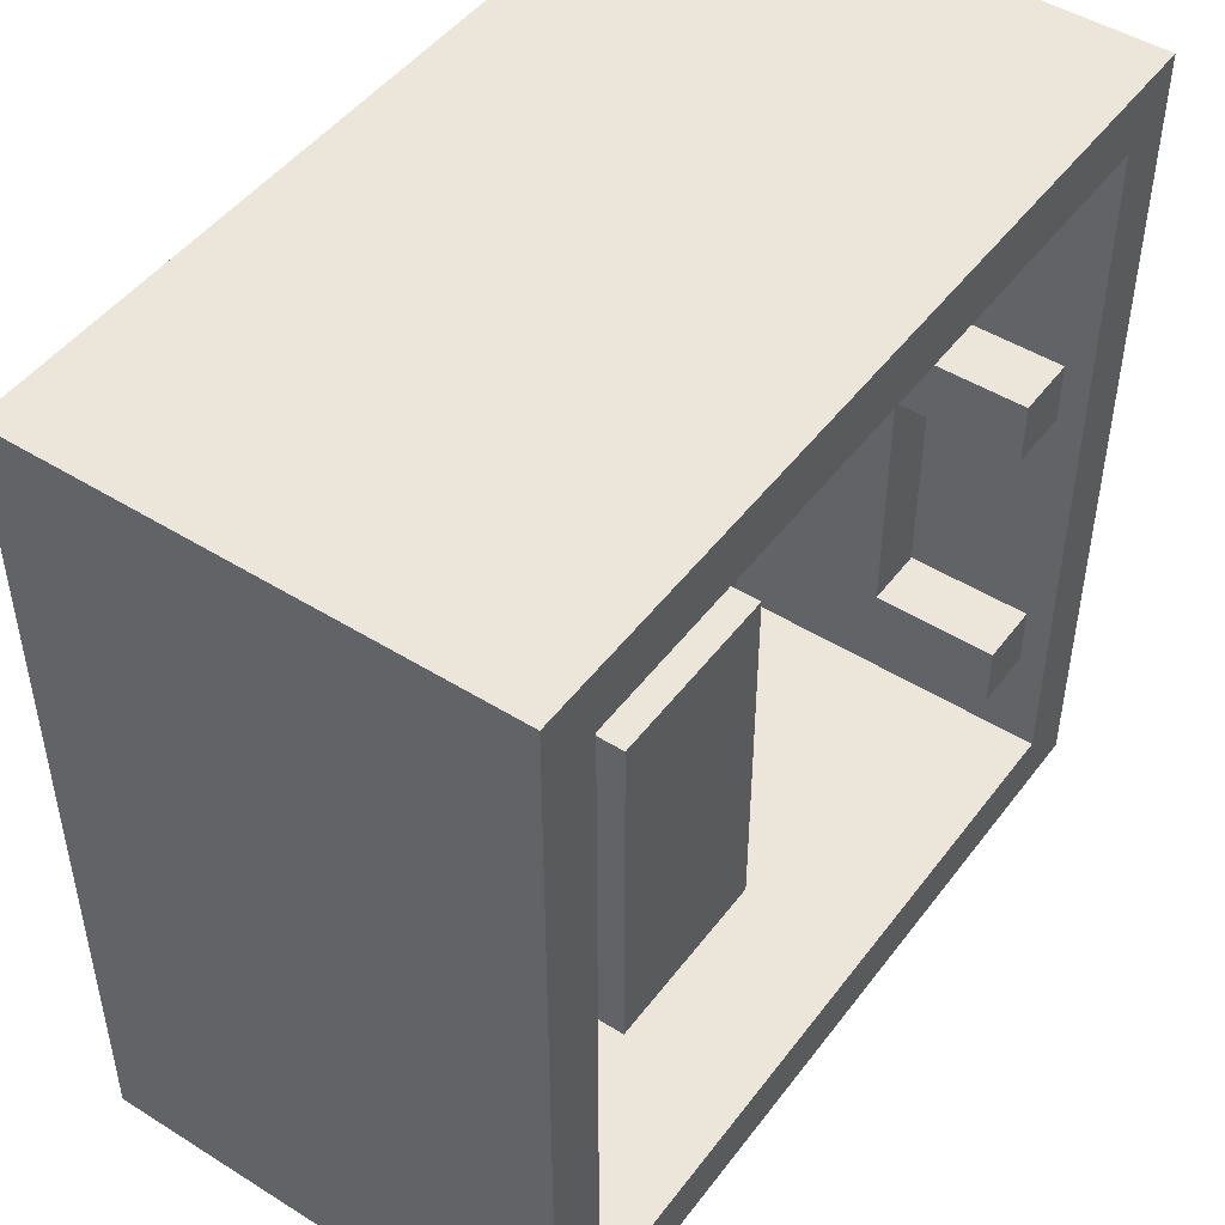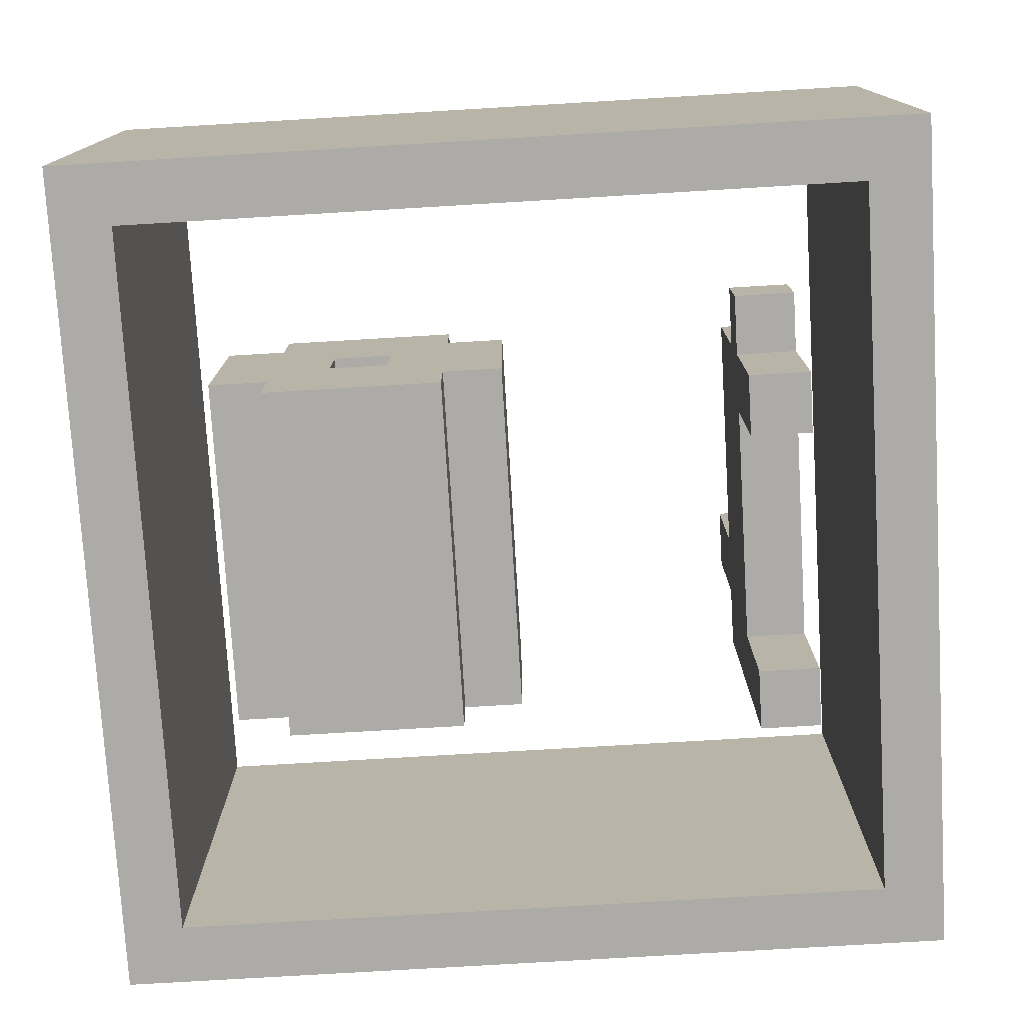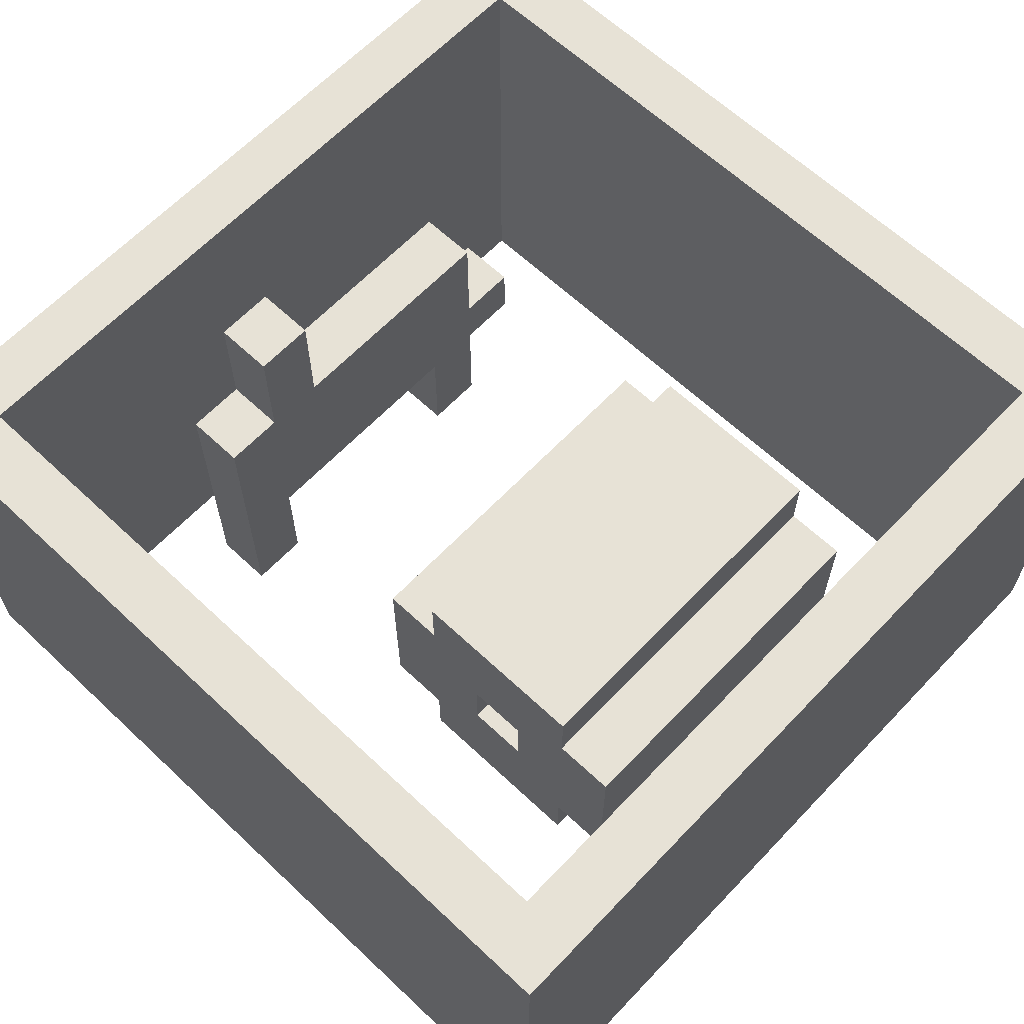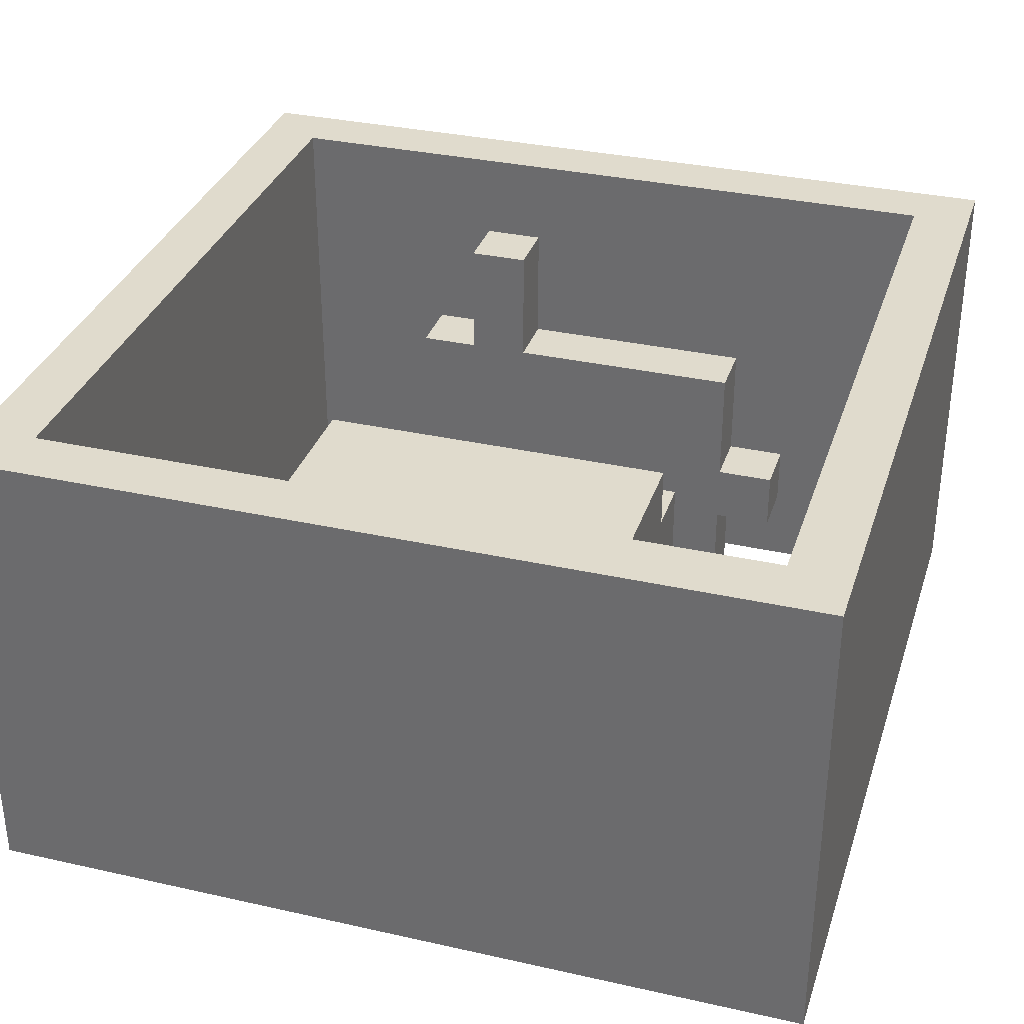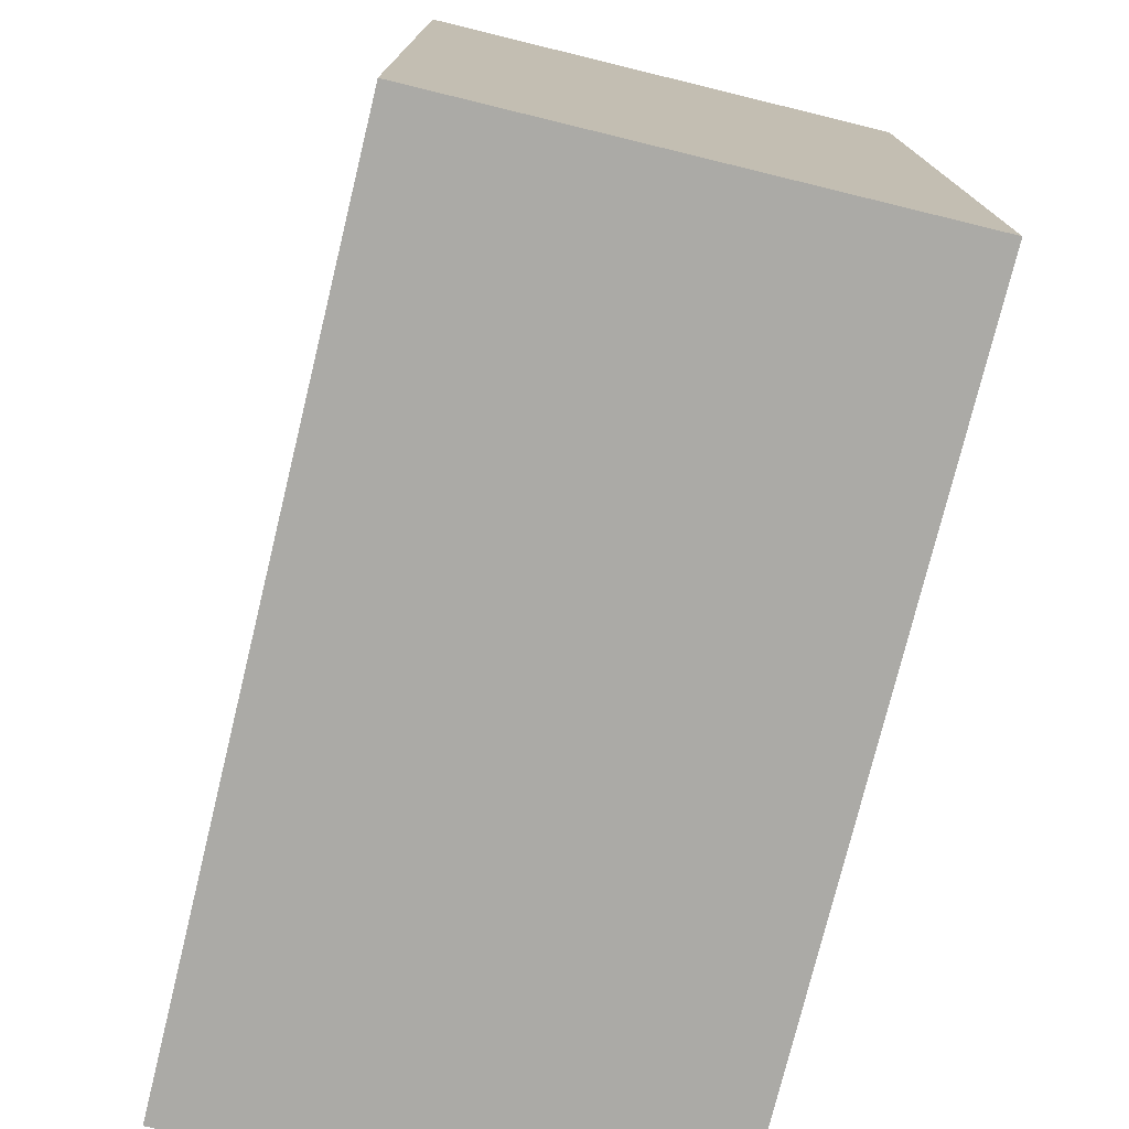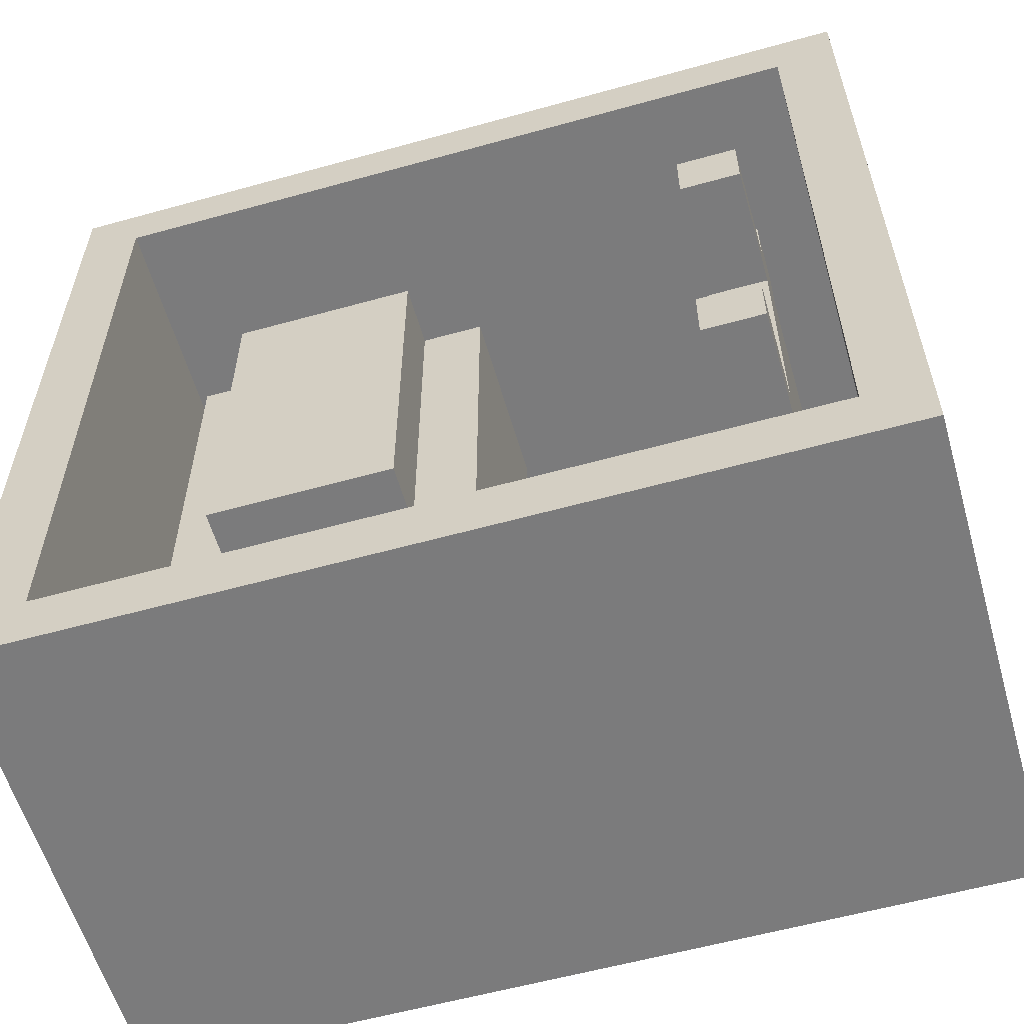
<metadata>
{"format":"obj","ext":"obj","renderer":"f3d","projection":"perspective","resolution":1024,"background":"white","views":[{"elev":47.7,"azim":-54.9,"up":"+Z"},{"elev":-76.4,"azim":3.4,"up":"+Y"},{"elev":63.5,"azim":-136.5,"up":"+Y"},{"elev":33.3,"azim":-72.9,"up":"+Y"},{"elev":-75.9,"azim":-103.7,"up":"+Z"},{"elev":-58.5,"azim":16.0,"up":"+Z"}]}
</metadata>
<code>
g towar-3
v -7 0 7
v -7 0 -7
v -7 1 7
v -7 1 -7
v -7 8 7
v -7 8 -7
v -5 2 3
v -5 2 -3
v -5 5 3
v -5 5 -3
v -4 1 3
v -4 1 -3
v -4 2 3
v -4 2 -3
v -4 5 3
v -4 5 -3
v -4 6 3
v -4 6 -3
v -2 3 3
v -2 3 2
v -2 3 -2
v -2 3 -3
v -2 4 3
v -2 4 2
v -2 4 -2
v -2 4 -3
v 4 0 3
v 4 0 2
v 4 0 -2
v 4 0 -3
v 4 2 4
v 4 2 3
v 4 2 2
v 4 2 -2
v 4 3 4
v 4 3 3
v 4 3 2
v 4 3 1
v 4 3 -0
v 4 3 -1
v 4 4 2
v 4 4 1
v 4 4 -0
v 4 4 -1
v 4 5 3
v 4 5 -1
v 4 5 -2
v 4 5 -3
v 4 7 -1
v 4 7 -2
v 6 0 6
v 6 0 -6
v 6 1 6
v 6 1 -6
v 6 8 6
v 6 8 -6
v -6 0 6
v -6 0 -6
v -6 1 6
v -6 1 -6
v -6 8 6
v -6 8 -6
v -3 3 3
v -3 3 2
v -3 3 -2
v -3 3 -3
v -3 4 3
v -3 4 2
v -3 4 -2
v -3 4 -3
v -1 1 3
v -1 1 -3
v -1 2 3
v -1 2 -3
v -1 5 3
v -1 5 -3
v -1 6 3
v -1 6 -3
v 0 2 3
v 0 2 -3
v 0 5 3
v 0 5 -3
v 5 0 3
v 5 0 2
v 5 0 -2
v 5 0 -3
v 5 2 4
v 5 2 3
v 5 2 2
v 5 2 -2
v 5 3 4
v 5 3 3
v 5 3 2
v 5 3 1
v 5 3 -0
v 5 3 -1
v 5 4 2
v 5 4 1
v 5 4 -0
v 5 4 -1
v 5 5 3
v 5 5 -1
v 5 5 -2
v 5 5 -3
v 5 7 -1
v 5 7 -2
v 7 0 7
v 7 0 -7
v 7 1 7
v 7 1 -7
v 7 8 7
v 7 8 -7
v -7 0 7
v -7 1 7
v -7 8 7
v -4 3 7
v -4 4 7
v -3 4 7
v -3 5 7
v -2 5 7
v -2 6 7
v -1 1 7
v -1 3 7
v -1 6 7
v -1 7 7
v 1 1 7
v 1 3 7
v 1 6 7
v 1 7 7
v 2 5 7
v 2 6 7
v 3 4 7
v 3 5 7
v 4 3 7
v 4 4 7
v 7 0 7
v 7 1 7
v 7 8 7
v 4 2 4
v 4 3 4
v 5 2 4
v 5 3 4
v -5 2 3
v -5 5 3
v -4 1 3
v -4 2 3
v -4 5 3
v -4 6 3
v -3 3 3
v -3 4 3
v -2 3 3
v -2 4 3
v -1 1 3
v -1 2 3
v -1 5 3
v -1 6 3
v 0 2 3
v 0 5 3
v 4 0 3
v 4 2 3
v 4 3 3
v 4 5 3
v 5 0 3
v 5 2 3
v 5 3 3
v 5 5 3
v 4 5 -1
v 4 7 -1
v 5 5 -1
v 5 7 -1
v 4 0 -2
v 4 2 -2
v 5 0 -2
v 5 2 -2
v -6 0 -6
v -6 1 -6
v -6 8 -6
v -4 3 -6
v -4 4 -6
v -3 4 -6
v -3 5 -6
v -2 5 -6
v -2 6 -6
v -1 1 -6
v -1 3 -6
v -1 6 -6
v -1 7 -6
v 1 1 -6
v 1 3 -6
v 1 6 -6
v 1 7 -6
v 2 5 -6
v 2 6 -6
v 3 4 -6
v 3 5 -6
v 4 3 -6
v 4 4 -6
v 6 0 -6
v 6 1 -6
v 6 8 -6
v -6 0 6
v -6 1 6
v -6 8 6
v -4 3 6
v -4 4 6
v -3 4 6
v -3 5 6
v -2 5 6
v -2 6 6
v -1 1 6
v -1 3 6
v -1 6 6
v -1 7 6
v 1 1 6
v 1 3 6
v 1 6 6
v 1 7 6
v 2 5 6
v 2 6 6
v 3 4 6
v 3 5 6
v 4 3 6
v 4 4 6
v 6 0 6
v 6 1 6
v 6 8 6
v 4 0 2
v 4 2 2
v 5 0 2
v 5 2 2
v 4 5 -2
v 4 7 -2
v 5 5 -2
v 5 7 -2
v -5 2 -3
v -5 5 -3
v -4 1 -3
v -4 2 -3
v -4 5 -3
v -4 6 -3
v -3 3 -3
v -3 4 -3
v -2 3 -3
v -2 4 -3
v -1 1 -3
v -1 2 -3
v -1 5 -3
v -1 6 -3
v 0 2 -3
v 0 5 -3
v 4 0 -3
v 4 5 -3
v 5 0 -3
v 5 5 -3
v -7 0 -7
v -7 1 -7
v -7 8 -7
v -4 3 -7
v -4 4 -7
v -3 4 -7
v -3 5 -7
v -2 5 -7
v -2 6 -7
v -1 1 -7
v -1 3 -7
v -1 6 -7
v -1 7 -7
v 1 1 -7
v 1 3 -7
v 1 6 -7
v 1 7 -7
v 2 5 -7
v 2 6 -7
v 3 4 -7
v 3 5 -7
v 4 3 -7
v 4 4 -7
v 7 0 -7
v 7 1 -7
v 7 8 -7
v -7 0 7
v 7 0 7
v -6 0 6
v 6 0 6
v 4 0 3
v 5 0 3
v 4 0 2
v 5 0 2
v 4 0 -2
v 5 0 -2
v 4 0 -3
v 5 0 -3
v -6 0 -6
v 6 0 -6
v -7 0 -7
v 7 0 -7
v -4 1 3
v -1 1 3
v -4 1 -3
v -1 1 -3
v 4 2 4
v 5 2 4
v -5 2 3
v -4 2 3
v -1 2 3
v 0 2 3
v 4 2 3
v 5 2 3
v 4 2 2
v 5 2 2
v 4 2 -2
v 5 2 -2
v -5 2 -3
v -4 2 -3
v -1 2 -3
v 0 2 -3
v -3 4 3
v -2 4 3
v -3 4 2
v -2 4 2
v -3 4 -2
v -2 4 -2
v -3 4 -3
v -2 4 -3
v 4 3 4
v 5 3 4
v -3 3 3
v -2 3 3
v 4 3 3
v 5 3 3
v -3 3 2
v -2 3 2
v -3 3 -2
v -2 3 -2
v -3 3 -3
v -2 3 -3
v -5 5 3
v -4 5 3
v -1 5 3
v 0 5 3
v 4 5 3
v 5 5 3
v 4 5 -1
v 5 5 -1
v 4 5 -2
v 5 5 -2
v -5 5 -3
v -4 5 -3
v -1 5 -3
v 0 5 -3
v 4 5 -3
v 5 5 -3
v -4 6 3
v -1 6 3
v -4 6 -3
v -1 6 -3
v 4 7 -1
v 5 7 -1
v 4 7 -2
v 5 7 -2
v -7 8 7
v 7 8 7
v -6 8 6
v 6 8 6
v -6 8 -6
v 6 8 -6
v -7 8 -7
v 7 8 -7
f 3 2 1
f 4 2 3
f 5 4 3
f 6 4 5
f 9 8 7
f 10 8 9
f 13 12 11
f 14 12 13
f 17 16 15
f 18 16 17
f 23 20 19
f 24 21 20
f 24 20 23
f 25 22 21
f 25 21 24
f 26 22 25
f 32 28 27
f 33 28 32
f 34 30 29
f 35 32 31
f 36 33 32
f 36 32 35
f 36 34 33
f 37 34 36
f 38 34 37
f 39 34 38
f 40 34 39
f 41 37 36
f 41 38 37
f 42 39 38
f 42 38 41
f 43 40 39
f 43 39 42
f 44 34 40
f 44 40 43
f 45 43 42
f 45 42 41
f 45 44 43
f 45 41 36
f 46 34 44
f 46 44 45
f 47 30 34
f 47 34 46
f 48 30 47
f 49 47 46
f 50 47 49
f 53 52 51
f 54 52 53
f 55 54 53
f 56 54 55
f 57 58 59
f 59 58 60
f 59 60 61
f 61 60 62
f 63 64 67
f 64 65 68
f 67 64 68
f 65 66 69
f 68 65 69
f 69 66 70
f 71 72 73
f 73 72 74
f 75 76 77
f 77 76 78
f 79 80 81
f 81 80 82
f 83 84 88
f 88 84 89
f 85 86 90
f 87 88 91
f 88 89 92
f 91 88 92
f 89 90 92
f 92 90 93
f 93 90 94
f 94 90 95
f 95 90 96
f 92 93 97
f 93 94 97
f 94 95 98
f 97 94 98
f 95 96 99
f 98 95 99
f 96 90 100
f 99 96 100
f 98 99 101
f 97 98 101
f 99 100 101
f 92 97 101
f 100 90 102
f 101 100 102
f 90 86 103
f 102 90 103
f 103 86 104
f 102 103 105
f 105 103 106
f 107 108 109
f 109 108 110
f 109 110 111
f 111 110 112
f 116 115 114
f 117 115 116
f 118 117 116
f 118 115 117
f 119 115 118
f 120 119 118
f 120 115 119
f 121 115 120
f 122 114 113
f 122 116 114
f 123 121 120
f 123 116 122
f 123 118 116
f 123 120 118
f 124 115 121
f 124 121 123
f 125 115 124
f 126 123 122
f 126 122 113
f 126 125 124
f 126 124 123
f 127 125 126
f 128 125 127
f 129 115 125
f 129 125 128
f 130 128 127
f 131 129 128
f 131 128 130
f 132 130 127
f 133 131 130
f 133 130 132
f 134 127 126
f 134 132 127
f 135 133 132
f 135 132 134
f 136 126 113
f 137 134 126
f 137 126 136
f 137 135 134
f 138 115 129
f 138 135 137
f 138 133 135
f 138 131 133
f 138 129 131
f 141 140 139
f 142 140 141
f 146 144 143
f 147 144 146
f 149 147 146
f 150 147 149
f 151 149 146
f 152 147 150
f 153 146 145
f 154 152 151
f 154 146 153
f 154 151 146
f 155 148 147
f 155 152 154
f 155 147 152
f 156 148 155
f 157 155 154
f 158 155 157
f 163 160 159
f 164 160 163
f 165 162 161
f 166 162 165
f 169 168 167
f 170 168 169
f 173 172 171
f 174 172 173
f 178 177 176
f 179 177 178
f 180 179 178
f 180 177 179
f 181 177 180
f 182 181 180
f 182 177 181
f 183 177 182
f 184 176 175
f 184 178 176
f 185 183 182
f 185 178 184
f 185 180 178
f 185 182 180
f 186 177 183
f 186 183 185
f 187 177 186
f 188 185 184
f 188 184 175
f 188 187 186
f 188 186 185
f 189 187 188
f 190 187 189
f 191 177 187
f 191 187 190
f 192 190 189
f 193 191 190
f 193 190 192
f 194 192 189
f 195 193 192
f 195 192 194
f 196 189 188
f 196 194 189
f 197 195 194
f 197 194 196
f 198 188 175
f 199 196 188
f 199 188 198
f 199 197 196
f 200 177 191
f 200 197 199
f 200 195 197
f 200 193 195
f 200 191 193
f 202 203 204
f 204 203 205
f 204 205 206
f 205 203 206
f 206 203 207
f 206 207 208
f 207 203 208
f 208 203 209
f 201 202 210
f 202 204 210
f 208 209 211
f 210 204 211
f 204 206 211
f 206 208 211
f 209 203 212
f 211 209 212
f 212 203 213
f 210 211 214
f 201 210 214
f 212 213 214
f 211 212 214
f 214 213 215
f 215 213 216
f 213 203 217
f 216 213 217
f 215 216 218
f 216 217 219
f 218 216 219
f 215 218 220
f 218 219 221
f 220 218 221
f 214 215 222
f 215 220 222
f 220 221 223
f 222 220 223
f 201 214 224
f 214 222 225
f 224 214 225
f 222 223 225
f 217 203 226
f 225 223 226
f 223 221 226
f 221 219 226
f 219 217 226
f 227 228 229
f 229 228 230
f 231 232 233
f 233 232 234
f 235 236 238
f 238 236 239
f 238 239 241
f 241 239 242
f 238 241 243
f 242 239 244
f 237 238 245
f 243 244 246
f 245 238 246
f 238 243 246
f 239 240 247
f 246 244 247
f 244 239 247
f 247 240 248
f 246 247 249
f 249 247 250
f 251 252 253
f 253 252 254
f 256 257 258
f 258 257 259
f 258 259 260
f 259 257 260
f 260 257 261
f 260 261 262
f 261 257 262
f 262 257 263
f 255 256 264
f 256 258 264
f 262 263 265
f 264 258 265
f 258 260 265
f 260 262 265
f 263 257 266
f 265 263 266
f 266 257 267
f 264 265 268
f 255 264 268
f 266 267 268
f 265 266 268
f 268 267 269
f 269 267 270
f 267 257 271
f 270 267 271
f 269 270 272
f 270 271 273
f 272 270 273
f 269 272 274
f 272 273 275
f 274 272 275
f 268 269 276
f 269 274 276
f 274 275 277
f 276 274 277
f 255 268 278
f 268 276 279
f 278 268 279
f 276 277 279
f 271 257 280
f 279 277 280
f 277 275 280
f 275 273 280
f 273 271 280
f 283 282 281
f 284 282 283
f 287 286 285
f 288 286 287
f 291 290 289
f 292 290 291
f 293 283 281
f 294 282 284
f 295 293 281
f 295 294 293
f 296 282 294
f 296 294 295
f 299 298 297
f 300 298 299
f 307 302 301
f 308 302 307
f 311 310 309
f 312 310 311
f 313 304 303
f 314 304 313
f 315 306 305
f 316 306 315
f 319 318 317
f 320 318 319
f 321 320 319
f 322 320 321
f 323 322 321
f 324 322 323
f 325 326 329
f 329 326 330
f 327 328 331
f 331 328 332
f 331 332 333
f 333 332 334
f 333 334 335
f 335 334 336
f 341 342 343
f 343 342 344
f 337 338 347
f 347 338 348
f 339 340 349
f 349 340 350
f 345 346 351
f 351 346 352
f 353 354 355
f 355 354 356
f 357 358 359
f 359 358 360
f 361 362 363
f 363 362 364
f 361 363 365
f 364 362 366
f 361 365 367
f 365 366 367
f 366 362 368
f 367 366 368

</code>
